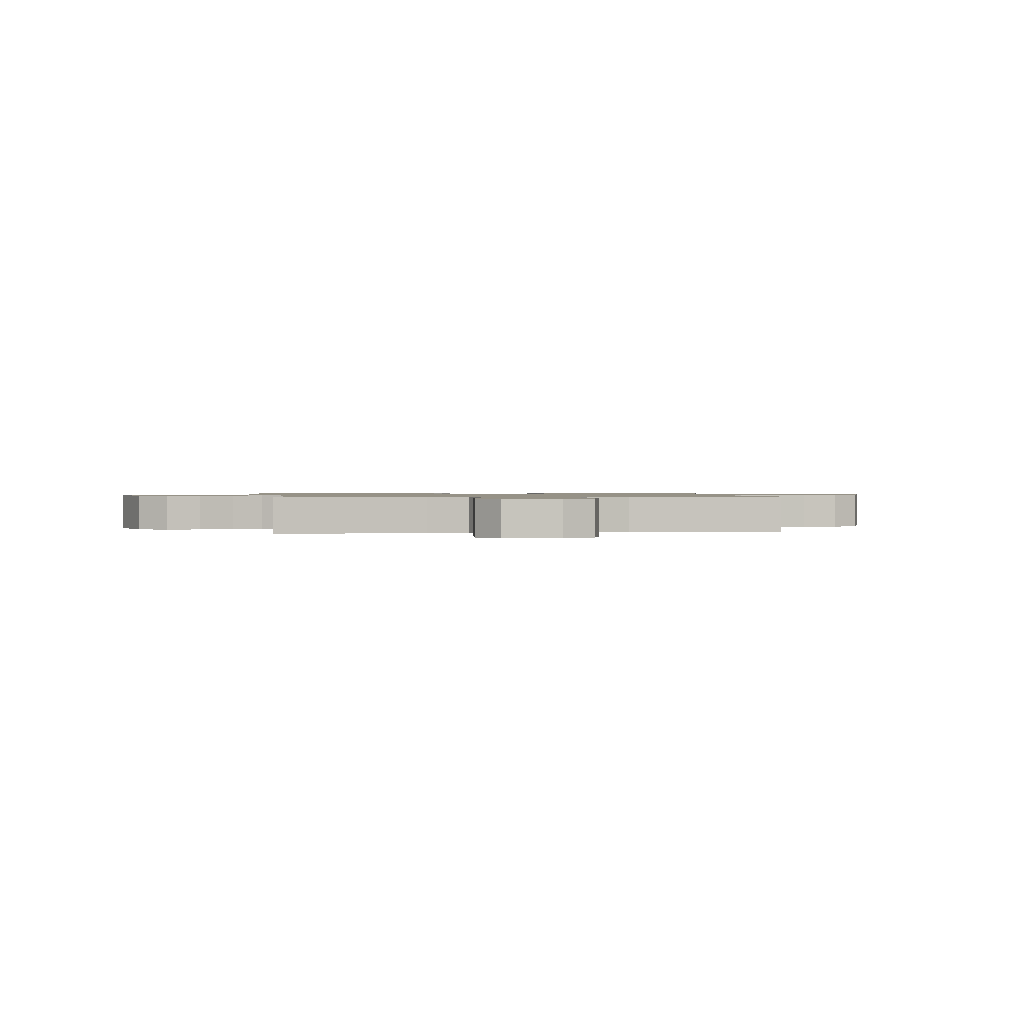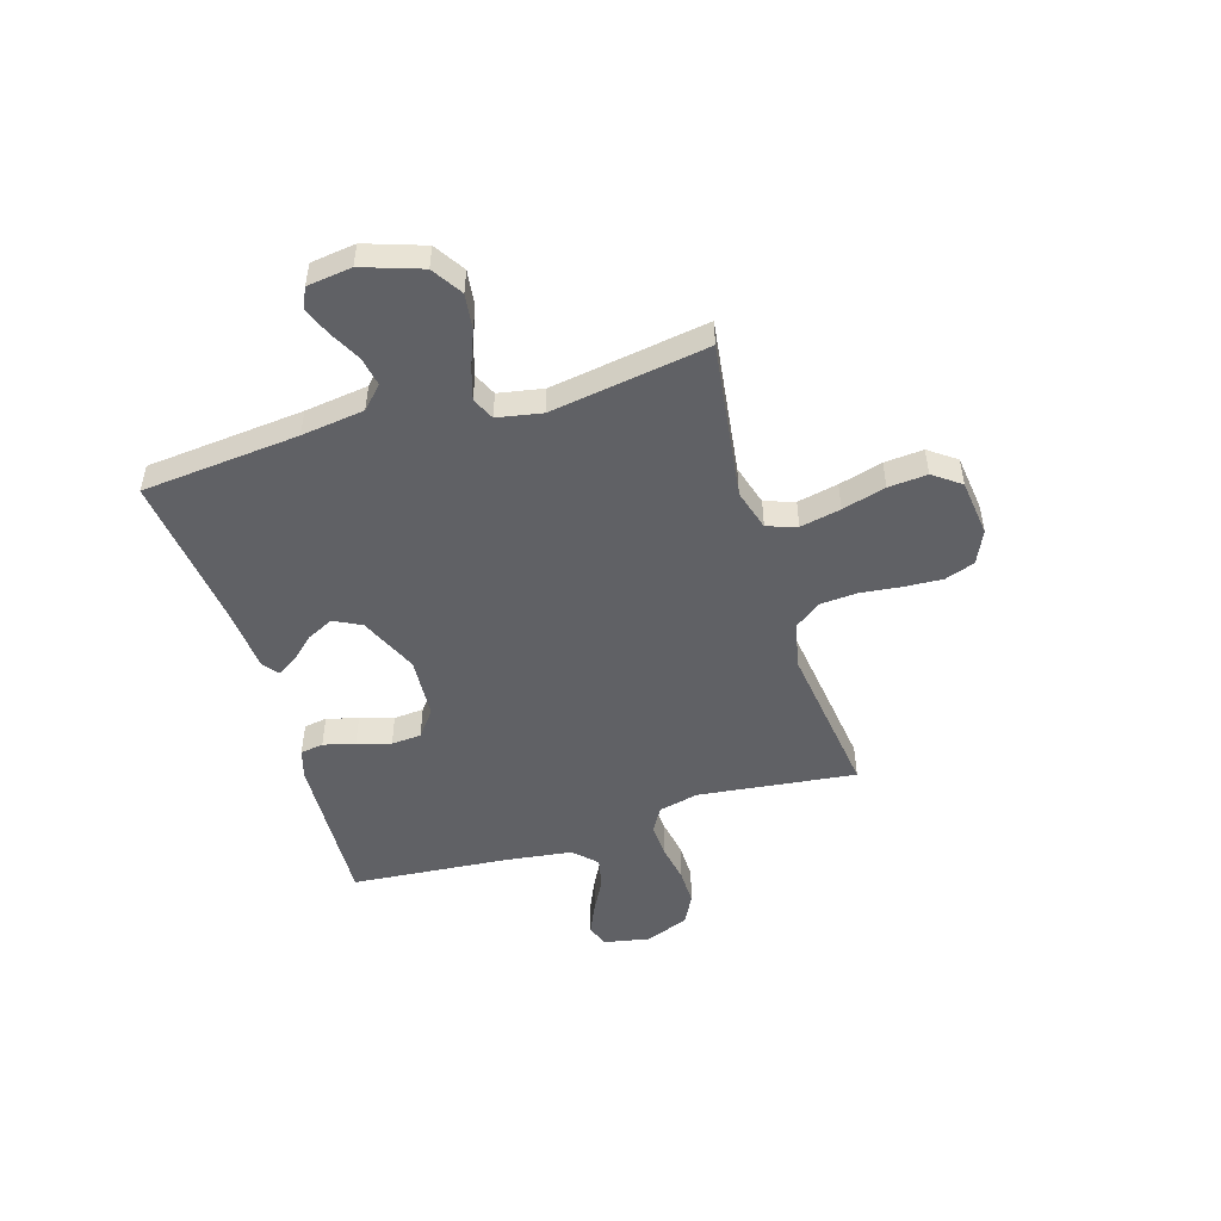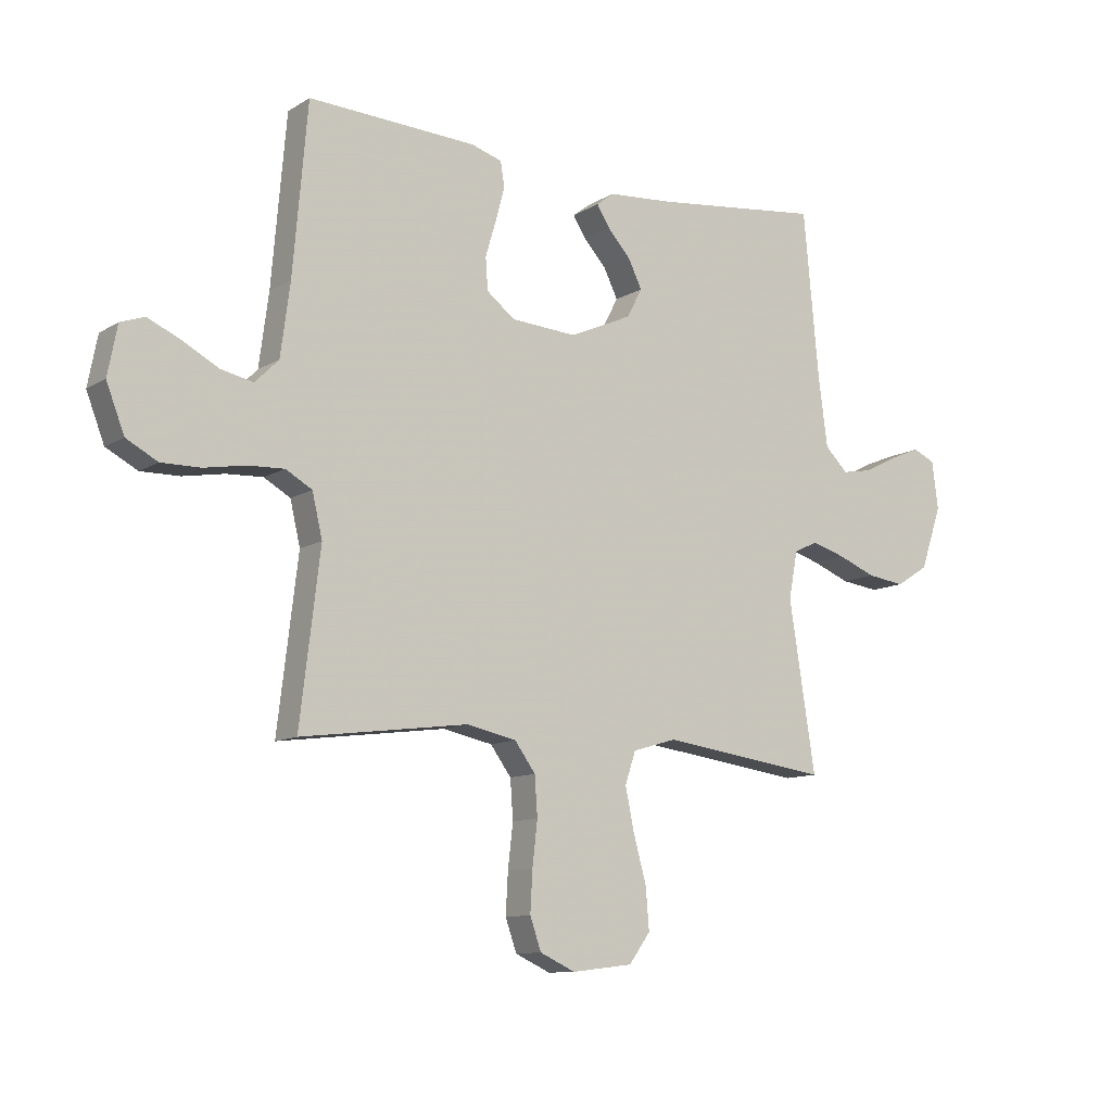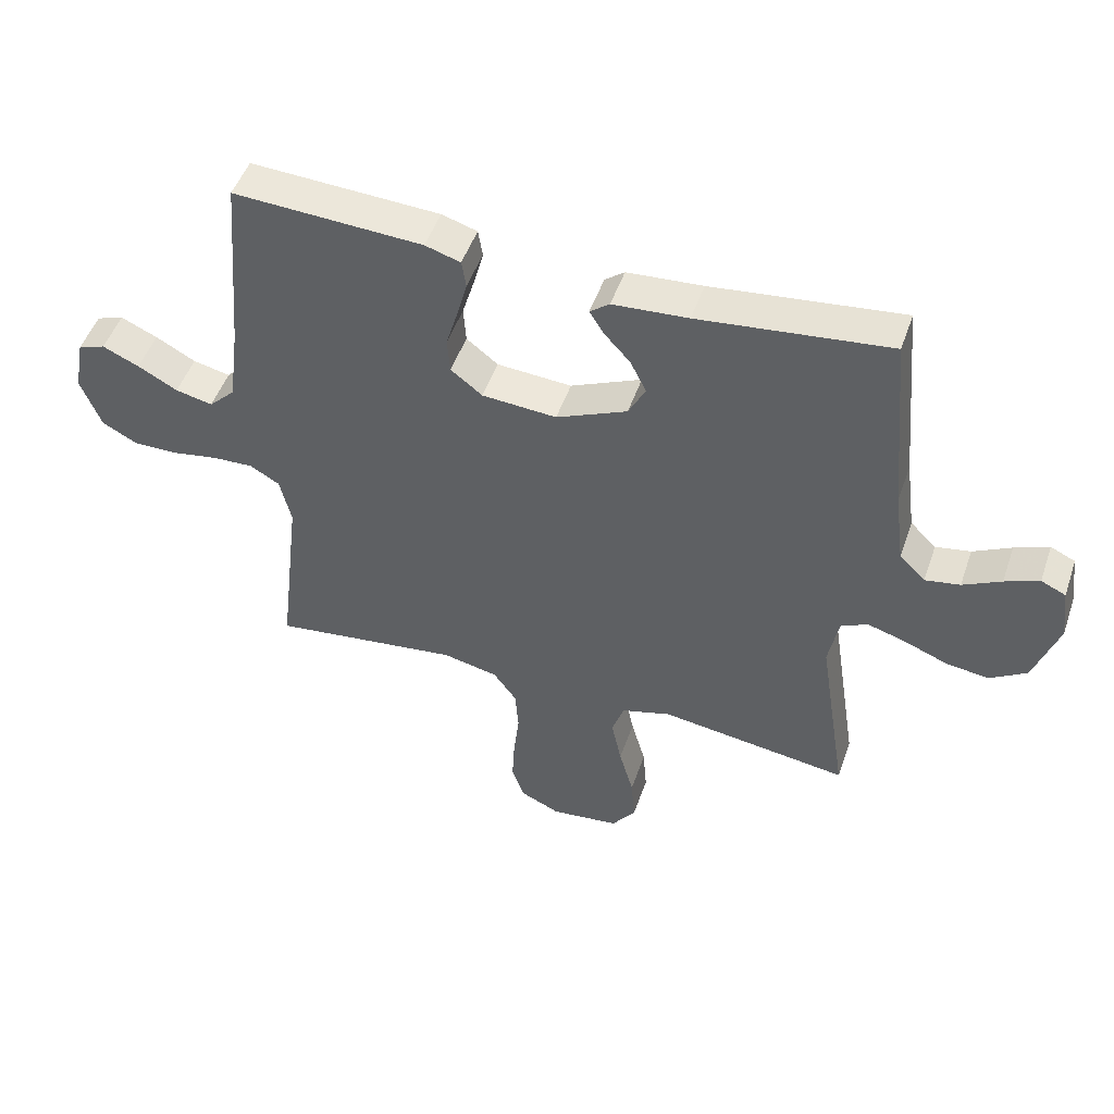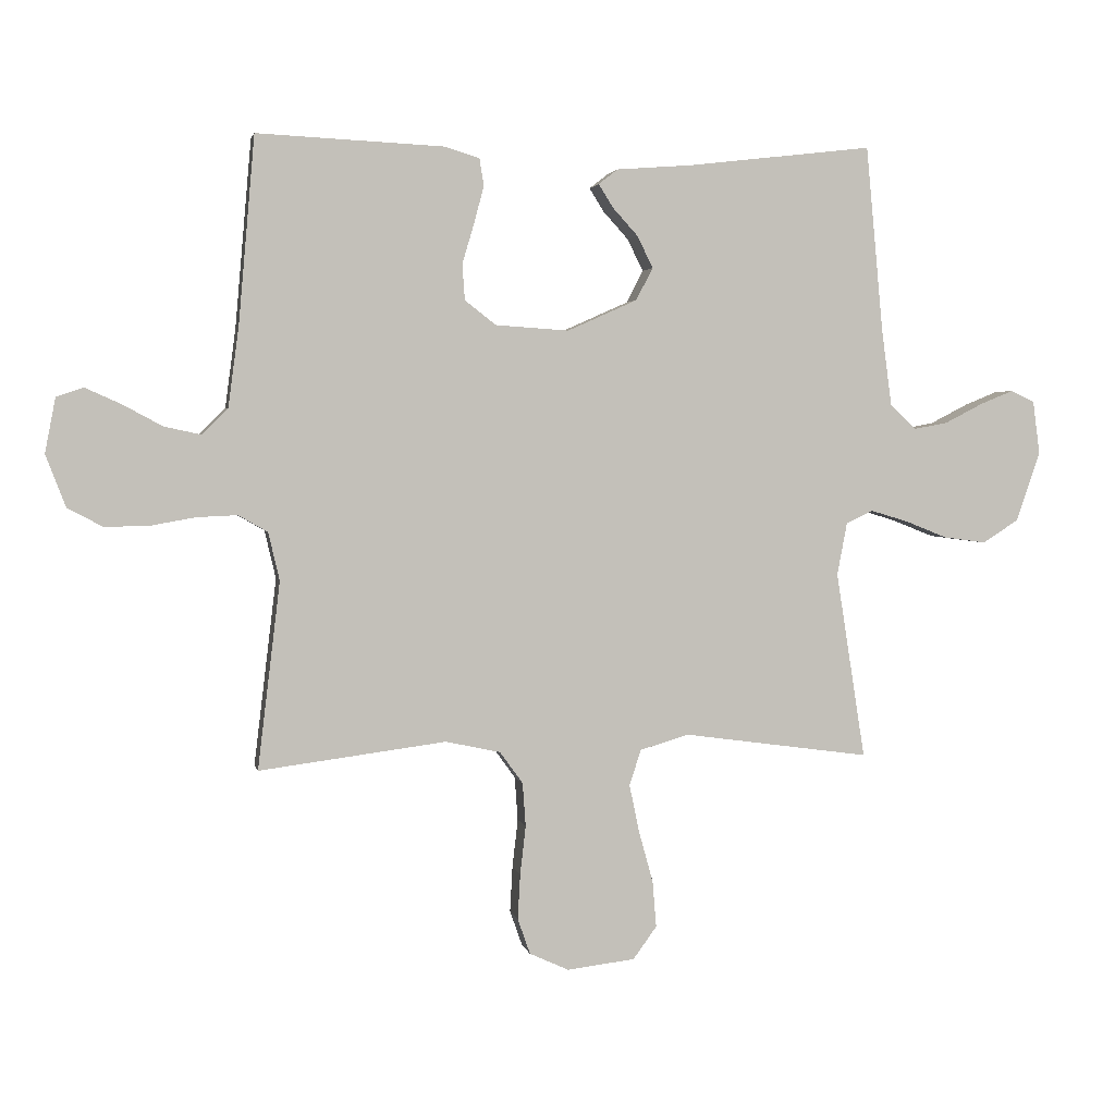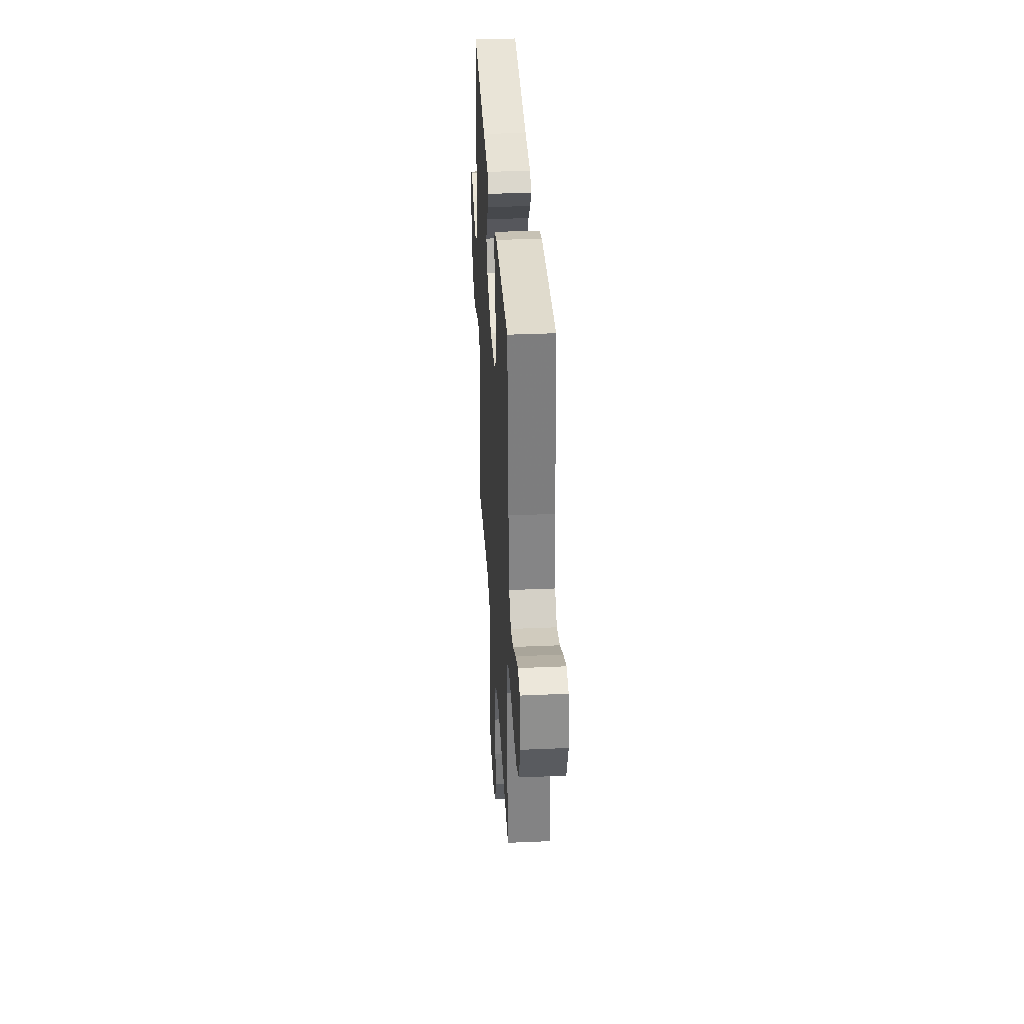
<metadata>
{"format":"obj","ext":"obj","renderer":"f3d","projection":"perspective","resolution":1024,"background":"white","views":[{"elev":1.0,"azim":171.4,"up":"+Y"},{"elev":-49.7,"azim":107.0,"up":"+Y"},{"elev":-10.7,"azim":-34.4,"up":"+Z"},{"elev":49.4,"azim":18.8,"up":"+Z"},{"elev":2.7,"azim":-11.4,"up":"+Z"},{"elev":36.0,"azim":-93.3,"up":"+Z"}]}
</metadata>
<code>
v 0.5 0.07 0.5
v 0.528 0.07 0.2
v 0.544 0.07 0.08
v 0.585 0.07 0.04
v 0.64 0.07 0.05
v 0.7 0.07 0.081
v 0.754 0.07 0.103
v 0.793 0.07 0.085
v 0.804 0.07 0
v 0.766 0.07 -0.112
v 0.708 0.07 -0.149
v 0.64 0.07 -0.14
v 0.572 0.07 -0.113
v 0.512 0.07 -0.095
v 0.469 0.07 -0.115
v 0.453 0.07 -0.2
v 0.5 0.07 -0.5
v 0.2 0.07 -0.459
v 0.121 0.07 -0.482
v 0.102 0.07 -0.539
v 0.118 0.07 -0.616
v 0.141 0.07 -0.699
v 0.147 0.07 -0.773
v 0.109 0.07 -0.825
v 0 0.07 -0.838
v -0.063 0.07 -0.809
v -0.083 0.07 -0.752
v -0.079 0.07 -0.679
v -0.07 0.07 -0.601
v -0.075 0.07 -0.531
v -0.112 0.07 -0.48
v -0.2 0.07 -0.461
v -0.5 0.07 -0.5
v -0.464 0.07 -0.2
v -0.482 0.07 -0.123
v -0.529 0.07 -0.096
v -0.594 0.07 -0.099
v -0.667 0.07 -0.112
v -0.737 0.07 -0.113
v -0.793 0.07 -0.083
v -0.825 0.07 0
v -0.808 0.07 0.088
v -0.765 0.07 0.103
v -0.707 0.07 0.077
v -0.644 0.07 0.043
v -0.585 0.07 0.03
v -0.543 0.07 0.072
v -0.526 0.07 0.2
v -0.5 0.07 0.5
v -0.2 0.07 0.486
v -0.144 0.07 0.469
v -0.137 0.07 0.425
v -0.153 0.07 0.365
v -0.172 0.07 0.301
v -0.168 0.07 0.244
v -0.118 0.07 0.205
v 0 0.07 0.197
v 0.112 0.07 0.247
v 0.139 0.07 0.299
v 0.114 0.07 0.35
v 0.073 0.07 0.395
v 0.05 0.07 0.432
v 0.081 0.07 0.456
v 0.2 0.07 0.465
v 0.5 0 0.5
v 0.528 0 0.2
v 0.544 0 0.08
v 0.585 0 0.04
v 0.64 0 0.05
v 0.7 0 0.081
v 0.754 0 0.103
v 0.793 0 0.085
v 0.804 0 0
v 0.766 0 -0.112
v 0.708 0 -0.149
v 0.64 0 -0.14
v 0.572 0 -0.113
v 0.512 0 -0.095
v 0.469 0 -0.115
v 0.453 0 -0.2
v 0.5 0 -0.5
v 0.2 0 -0.459
v 0.121 0 -0.482
v 0.102 0 -0.539
v 0.118 0 -0.616
v 0.141 0 -0.699
v 0.147 0 -0.773
v 0.109 0 -0.825
v 0 0 -0.838
v -0.063 0 -0.809
v -0.083 0 -0.752
v -0.079 0 -0.679
v -0.07 0 -0.601
v -0.075 0 -0.531
v -0.112 0 -0.48
v -0.2 0 -0.461
v -0.5 0 -0.5
v -0.464 0 -0.2
v -0.482 0 -0.123
v -0.529 0 -0.096
v -0.594 0 -0.099
v -0.667 0 -0.112
v -0.737 0 -0.113
v -0.793 0 -0.083
v -0.825 0 0
v -0.808 0 0.088
v -0.765 0 0.103
v -0.707 0 0.077
v -0.644 0 0.043
v -0.585 0 0.03
v -0.543 0 0.072
v -0.526 0 0.2
v -0.5 0 0.5
v -0.2 0 0.486
v -0.144 0 0.469
v -0.137 0 0.425
v -0.153 0 0.365
v -0.172 0 0.301
v -0.168 0 0.244
v -0.118 0 0.205
v 0 0 0.197
v 0.112 0 0.247
v 0.139 0 0.299
v 0.114 0 0.35
v 0.073 0 0.395
v 0.05 0 0.432
v 0.081 0 0.456
v 0.2 0 0.465
f 61 62 63 64
f 60 61 64 1
f 59 60 1 2
f 58 59 2 3
f 57 58 3 4
f 56 57 4
f 51 52 53 54
f 49 50 51 54
f 48 49 54 55
f 47 48 55 56
f 42 43 44 45
f 40 41 42 45
f 40 45 46
f 37 38 39 40
f 36 37 40 46
f 35 36 46 47
f 32 33 34
f 31 32 34 35
f 26 27 28 29
f 24 25 26 29
f 24 29 30
f 21 22 23 24
f 20 21 24 30
f 19 20 30 31
f 16 17 18
f 15 16 18 19
f 10 11 12 13
f 10 13 14
f 9 10 14
f 8 9 14
f 5 6 7 8
f 5 8 14 15
f 35 47 56 4
f 15 19 31 35
f 4 5 15
f 4 15 35
f 128 127 126 125
f 65 128 125 124
f 66 65 124 123
f 67 66 123 122
f 68 67 122 121
f 68 121 120
f 118 117 116 115
f 118 115 114 113
f 119 118 113 112
f 120 119 112 111
f 109 108 107 106
f 109 106 105 104
f 110 109 104
f 104 103 102 101
f 110 104 101 100
f 111 110 100 99
f 98 97 96
f 99 98 96 95
f 93 92 91 90
f 93 90 89 88
f 94 93 88
f 88 87 86 85
f 94 88 85 84
f 95 94 84 83
f 82 81 80
f 83 82 80 79
f 77 76 75 74
f 78 77 74
f 78 74 73
f 78 73 72
f 72 71 70 69
f 79 78 72 69
f 68 120 111 99
f 99 95 83 79
f 79 69 68
f 99 79 68
f 1 65 66 2
f 2 66 67 3
f 3 67 68 4
f 4 68 69 5
f 5 69 70 6
f 6 70 71 7
f 7 71 72 8
f 8 72 73 9
f 9 73 74 10
f 10 74 75 11
f 11 75 76 12
f 12 76 77 13
f 13 77 78 14
f 14 78 79 15
f 15 79 80 16
f 16 80 81 17
f 17 81 82 18
f 18 82 83 19
f 19 83 84 20
f 20 84 85 21
f 21 85 86 22
f 22 86 87 23
f 23 87 88 24
f 24 88 89 25
f 25 89 90 26
f 26 90 91 27
f 27 91 92 28
f 28 92 93 29
f 29 93 94 30
f 30 94 95 31
f 31 95 96 32
f 32 96 97 33
f 33 97 98 34
f 34 98 99 35
f 35 99 100 36
f 36 100 101 37
f 37 101 102 38
f 38 102 103 39
f 39 103 104 40
f 40 104 105 41
f 41 105 106 42
f 42 106 107 43
f 43 107 108 44
f 44 108 109 45
f 45 109 110 46
f 46 110 111 47
f 47 111 112 48
f 48 112 113 49
f 49 113 114 50
f 50 114 115 51
f 51 115 116 52
f 52 116 117 53
f 53 117 118 54
f 54 118 119 55
f 55 119 120 56
f 56 120 121 57
f 57 121 122 58
f 58 122 123 59
f 59 123 124 60
f 60 124 125 61
f 61 125 126 62
f 62 126 127 63
f 63 127 128 64
f 64 128 65 1

</code>
